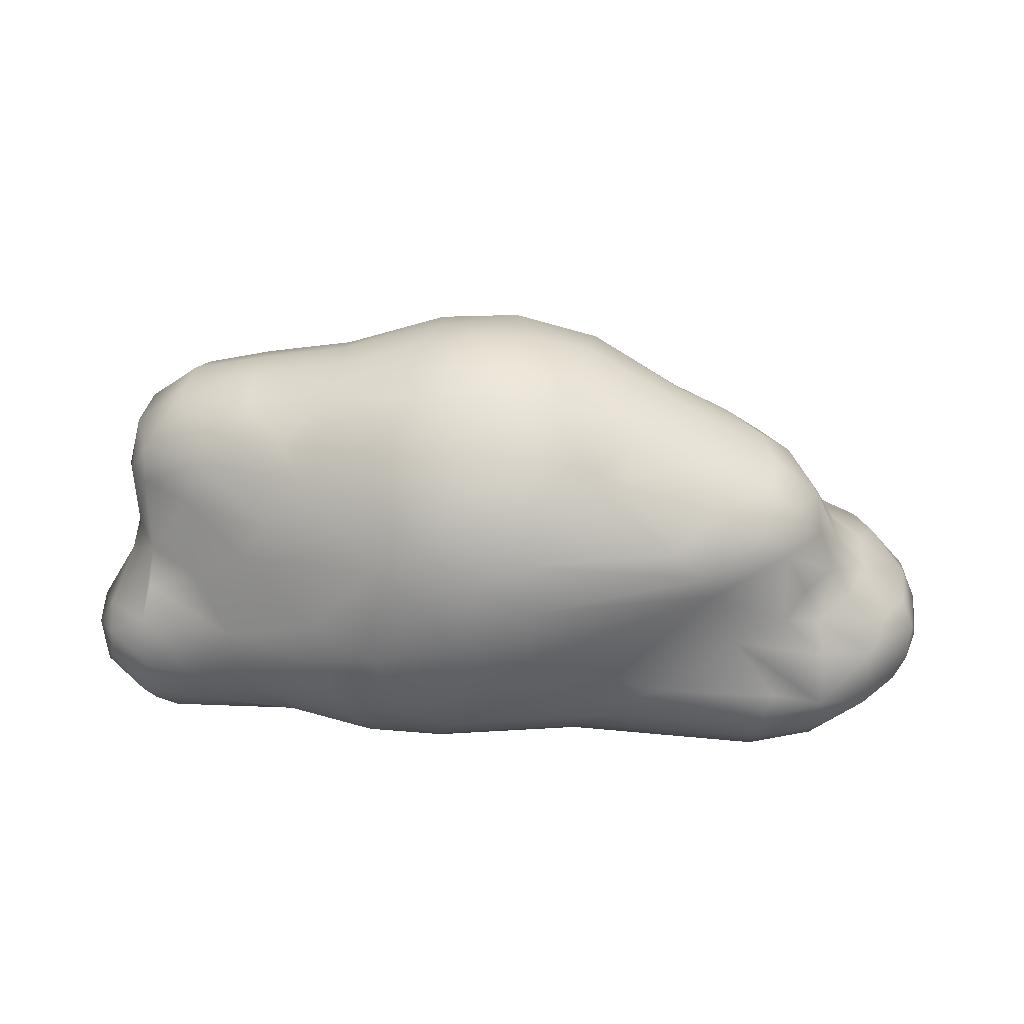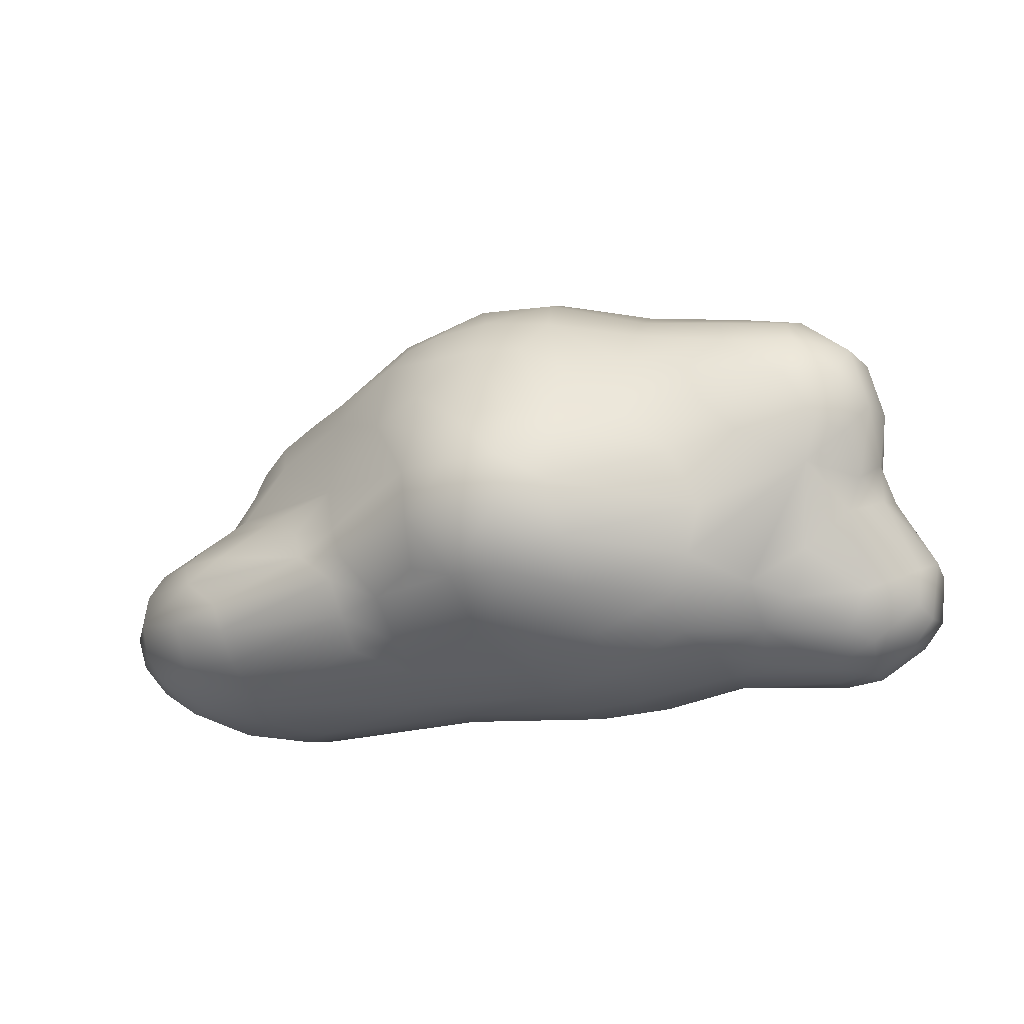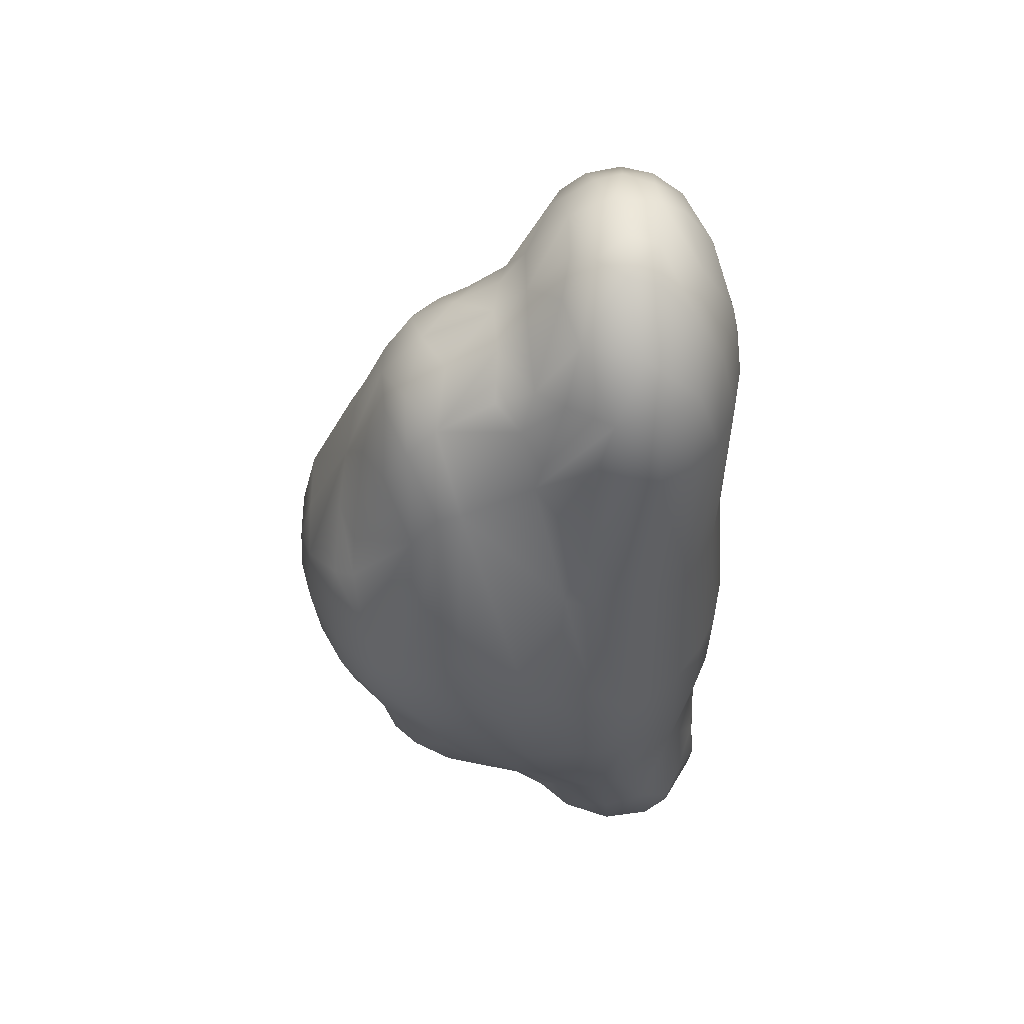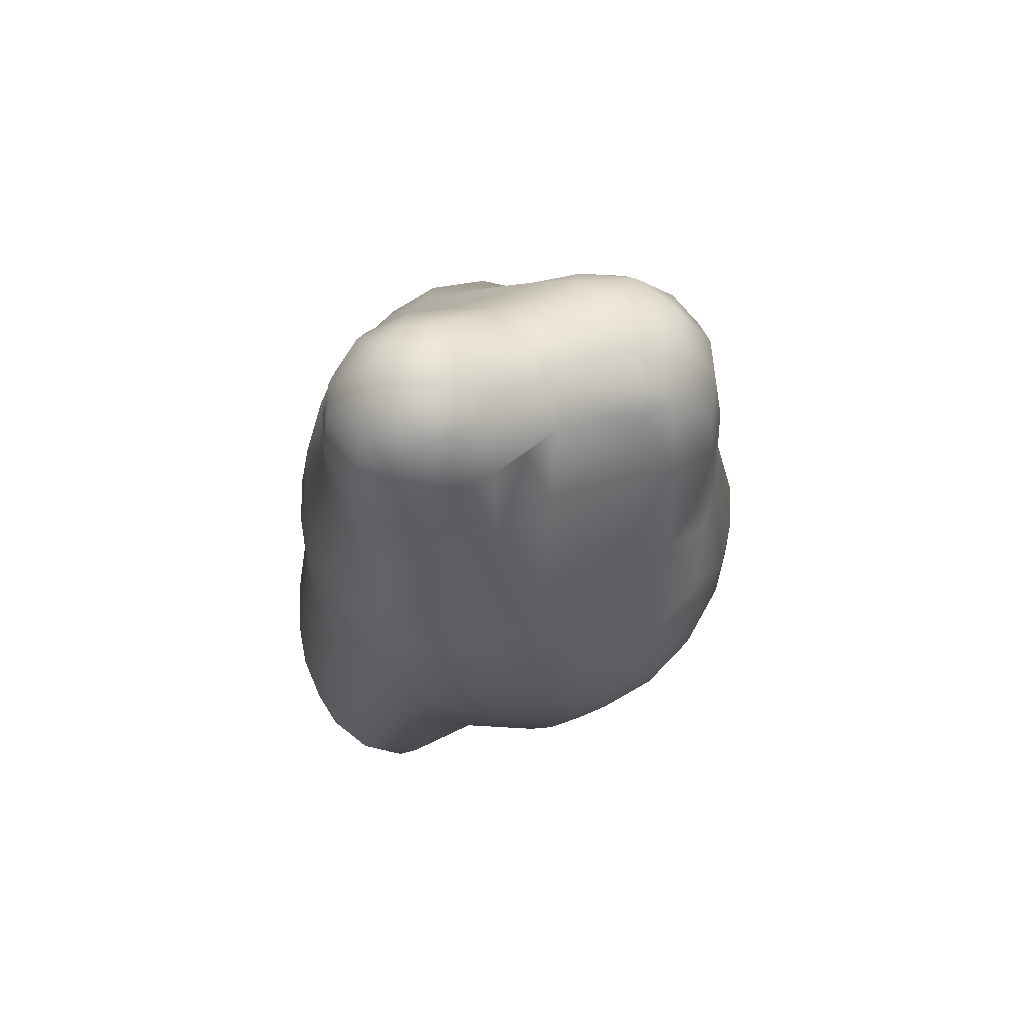
<metadata>
{"format":"obj","ext":"obj","renderer":"f3d","projection":"perspective","resolution":1024,"background":"white","views":[{"elev":38.8,"azim":-177.2,"up":"+Y"},{"elev":-17.5,"azim":22.1,"up":"+Y"},{"elev":-39.5,"azim":-88.6,"up":"+Z"},{"elev":-23.5,"azim":84.3,"up":"+Z"}]}
</metadata>
<code>
o Mball.001_Mesh.002
v 6.545 1.952 -0.8774
v 6.572 2.463 -0.5583
v 5.435 2.666 -1.245
v 5.739 3.206 -0.4447
v 5.333 3.103 -0.8764
v 4.547 3.483 -0.5063
v 3.829 3.191 -1.325
v 4.113 1.961 -2.15
v 4.531 1.31 -2.245
v 4.775 -1.063 -2.797
v 4.562 -1.516 -2.776
v 3.846 -2.073 -2.662
v 5.596 -2.062 -2.499
v 3.929 -2.594 -2.144
v 5.674 -2.831 -1.898
v 6.204 -2.614 -2.122
v 4.94 -3.122 -1.24
v 5.764 -3.167 -1.351
v 5.771 -3.198 -0.7173
v 6.516 -3.123 -0.519
v 5.796 -3.08 -0.02963
v 6.666 -2.704 0.2262
v 6.325 -2.526 0.564
v 4.669 -2.955 0.348
v 4.847 -2.499 0.9955
v 5.476 -2.026 1.223
v 3.956 -2.876 0.9404
v 3.557 -2.61 1.811
v 4.822 -1.814 1.748
v 3.962 -1.43 2.605
v 4.205 -0.5868 2.678
v 4.881 0.7785 2.533
v 3.787 0.3579 2.957
v 4.292 1.35 2.684
v 3.951 2.127 2.547
v 4.571 2.652 2.156
v 4.474 3.172 1.733
v 4.602 3.518 0.9711
v 4.542 3.642 0.2543
v 2.939 3.902 0.2711
v 3.039 3.78 -0.6091
v 2.994 3.563 -1.211
v 1.346 4.25 -1.21
v 1.559 4.377 -0.5586
v 1.437 4.446 0.2476
v 2.913 3.8 0.9927
v 1.12 4.037 1.777
v 2.931 3.41 1.758
v 1.431 3.25 2.714
v 2.949 2.953 2.276
v -0.2864 4.127 1.771
v 1.101 4.352 1.009
v -0.6832 4.499 0.4449
v -0.7288 4.482 -0.5162
v 0.1861 4.565 -0.5162
v 0.1861 4.353 -1.296
v -0.7739 3.809 -2.17
v -0.8621 3.195 -2.821
v 0.9959 3.289 -2.782
v 1.154 3.81 -2.144
v -1.756 3.316 -2.295
v -1.506 3.69 -2.016
v -0.6884 2.301 -3.412
v -0.8008 0.4009 -3.755
v -2.238 -0.4789 -3.304
v -1.917 -1.056 -3.301
v 0.01808 -0.9493 -3.68
v -2.422 -1.52 -3.12
v -1.797 -2.046 -2.869
v -1.599 -2.552 -2.444
v -1.508 -2.906 -1.975
v -1.472 -3.236 -1.246
v 1.038 -3.391 -1.291
v -1.513 -3.413 -0.4839
v 1.019 -3.549 -0.5147
v -1.142 -3.444 0.2466
v 1.02 -3.558 0.2513
v 0.7873 -3.402 1.144
v -1.463 -3.004 1.863
v 0.7112 -3.168 1.881
v -1.607 -2.521 2.661
v -1.702 -1.827 3.318
v 0.1529 -2.643 2.923
v -0.7288 -1.549 3.934
v -2.42 -0.9806 3.384
v -0.7625 0.16 4.322
v -0.6597 1.023 4.085
v -0.816 1.827 3.637
v -1.796 2.827 2.746
v -0.567 2.644 3.276
v -1.521 3.206 2.554
v -0.9057 3.346 2.67
v -1.674 4.207 0.5517
v -1.644 4.206 -0.5162
v -3.243 3.399 -0.6427
v -2.553 3.545 -1.299
v -1.02 4.251 -1.206
v -2.38 3.264 -1.966
v -3.882 3.03 -1.234
v -4.123 2.609 -2.067
v -4.824 2.154 -2.172
v -3.292 2.151 -2.818
v -3.906 1.656 -2.843
v -4.037 1.265 -2.849
v -5.44 0.2029 -2.233
v -4.503 0.009515 -2.666
v -5.303 -1.024 -2.987
v -3.376 -0.8462 -3.137
v -5.078 -1.591 -3.108
v -5.028 -2.074 -2.996
v -4.974 -2.597 -2.647
v -4.83 -3.09 -2.027
v -4.837 -3.415 -1.276
v -4.995 -3.561 -0.4776
v -5.303 -3.546 0.2514
v -4.209 -3.583 0.2771
v -5.005 -3.488 1.001
v -4.887 -3.225 1.816
v -4.999 -2.621 2.673
v -5.058 -2.069 3.065
v -5.182 -1.582 3.164
v -5.891 -1.043 2.936
v -3.337 -0.8642 3.219
v -5.296 -0.5337 2.777
v -4.477 0.1303 2.422
v -5.453 0.5439 1.58
v -4.565 1.499 1.715
v -5.362 1.664 1.046
v -4.865 2.12 1.165
v -4.292 2.666 0.9436
v -3.337 2.619 1.774
v -3.35 3.14 0.9414
v -4.917 2.627 0.2607
v -3.508 3.261 0.2037
v -1.787 3.548 1.984
v -2.935 1.945 2.528
v -5.489 2.133 0.4463
v -6.092 1.349 0.1991
v -6.009 1.874 -0.5494
v -5.15 2.62 -0.5275
v -5.534 2.161 -1.46
v -5.036 2.556 -1.269
v -5.364 1.632 -2.119
v -6.347 0.5822 -1.205
v -5.797 0.6344 -1.893
v -6.117 -0.02149 -1.966
v -6.732 0.06175 -1.26
v -7.05 0.08655 -0.5244
v -6.525 0.6487 -0.4586
v -6.032 1.463 -1.272
v -6.522 0.5532 0.2266
v -6.235 0.4492 0.9285
v -7.046 0.1033 0.3569
v -7.399 -0.3294 1.148
v -7.128 -0.4932 1.833
v -8.056 -1.061 1.014
v -7.352 -0.9412 2.001
v -8.084 -1.539 1.122
v -7.326 -1.555 2.187
v -8.025 -2.067 0.9294
v -7.341 -2.1 1.977
v -7.111 -2.605 1.706
v -7.76 -2.551 0.5272
v -6.983 -3.048 0.6691
v -7.385 -2.83 -0.5396
v -8.108 -2.149 0.3549
v -8.1 -2.072 -0.6163
v -7.234 -2.654 -1.395
v -7.787 -2.088 -1.248
v -7.98 -1.541 -1.246
v -8.067 -1.022 -0.9217
v -7.88 -0.6236 -0.619
v -7.49 -0.4852 -1.198
v -7.164 -0.7652 -1.964
v -7.96 -0.6203 0.2467
v -6.196 -1.312 -2.821
v -6.218 -0.5224 -2.389
v -7.107 -1.802 -2.232
v -6.218 -2.073 -2.658
v -6.153 -2.724 -2.174
v -8.266 -1.36 0.3486
v -8.222 -1.549 -0.504
v -6.18 -3.396 -0.1365
v -6.218 -3.149 -1.284
v -6.287 -3.151 1.337
v -6.209 -2.585 2.341
v -6.167 -1.82 2.881
v -6.31 -0.4947 2.368
v -6 0.1628 1.72
v -5.556 1.145 1.132
v -2.882 0.4099 3.01
v -1.692 1.394 3.478
v -2.638 -0.4564 3.31
v -3.57 -0.34 3.006
v -2.699 -1.367 3.24
v -2.55 -2.017 3.015
v -2.499 -2.58 2.56
v -1.843 -3.338 1
v 0.1781 3.455 2.725
v 0.1467 2.668 3.32
v 1.063 2.594 3.275
v 0.1099 1.143 4.185
v 0.1831 0.1251 4.575
v -0.6718 -0.7424 4.353
v 0.1907 -0.7694 4.575
v 0.0532 -1.778 4.05
v 1.067 -0.7705 4.506
v 1.094 0.1959 4.483
v 1.189 1.156 4.062
v 1.996 0.8777 3.859
v 1.84 2.124 3.293
v 2.898 2.308 2.731
v 2.885 1.203 3.206
v 1.907 -0.2849 4.196
v 1.053 -1.797 3.942
v 2.079 -1.247 3.887
v 2.133 -2.024 3.277
v 2.169 -2.679 2.461
v 1.118 -2.652 2.859
v 2.361 -3.138 1.557
v 2.585 -3.264 1.075
v 2.214 -3.47 0.3125
v 2.018 -3.494 -0.5261
v 2.31 -3.288 -1.364
v 0.9999 -3.061 -2.06
v 2.252 -3.034 -1.999
v 2.301 -2.581 -2.66
v 0.9727 -2.587 -2.733
v 2.373 -2.065 -3.135
v 0.8984 -2.058 -3.219
v 2.438 -1.542 -3.44
v 0.7196 -1.489 -3.555
v 2.02 -0.815 -3.729
v 1.113 -0.7414 -3.812
v 2.053 0.2683 -3.748
v 0.5733 0.6555 -3.894
v 2.04 1.931 -3.286
v 1.076 1.443 -3.698
v 1.122 2.439 -3.331
v 1.986 2.97 -2.668
v 3.453 2.85 -1.843
v 2.057 3.64 -1.903
v 0.1505 3.776 -2.343
v 0.1661 4.569 0.409
v 3.247 0.5552 -3.279
v 2.944 -0.7971 -3.532
v 3.147 -0.105 -3.466
v -0.8222 1.445 -3.675
v 0.1662 1.883 -3.656
v 0.02949 -0.2612 -3.842
v 3.793 -2.995 -1.383
v 3.916 -3.163 -0.5627
v 3.971 -3.1 0.0767
v 3.519 -2.094 2.418
v 0.1763 3.06 -3.067
v 5.902 3.287 0.2206
v 5.784 3.256 0.9899
v 6.666 2.552 1.048
v 5.602 3.108 1.411
v 5.813 2.63 1.825
v 5.712 1.816 2.215
v 6.512 1.884 1.705
v 6.603 0.8636 1.513
v 6.973 1.438 1.024
v 6.836 2.476 0.3279
v 6.889 1.906 -0.4188
v 7.09 1.505 0.2514
v 6.713 0.1505 0.9059
v 6.957 0.5485 0.2514
v 6.976 -0.145 0.1935
v 7.063 0.02667 -0.5067
v 7.525 -1.444 0.09389
v 7.451 -2.057 0.02253
v 7.604 -2.224 -0.4501
v 7.198 -2.687 -0.593
v 7.612 -2.08 -1.426
v 7.287 -2.568 -1.28
v 7.747 -1.181 -0.5267
v 7.717 -1.266 -1.257
v 7.377 -1.542 -1.905
v 7.389 -1.085 -1.771
v 7.402 -0.7127 -1.341
v 6.819 -2.176 -2.164
v 6.592 -1.339 -2.413
v 6.658 -0.5035 -2.052
v 6.503 0.5448 -1.134
v 6.54 0.00691 -1.625
v 6.84 0.6639 -0.5462
v 5.577 0.5365 -1.899
v 5.679 1.969 -1.485
v 5.72 -1.311 -2.651
v 4.912 -0.277 -2.601
v 6.644 -2.616 -1.949
v 6.669 -1.886 0.755
v 6.501 -0.4819 0.9975
v 5.738 -1.199 1.398
v 5.956 0.2639 1.86
v 6.171 0.9903 1.943
v 6.504 -3.125 -1.114
f 5 2 3
f 5 6 4
f 5 7 6
f 7 3 241
f 110 176 109
f 106 176 177
f 13 14 12
f 18 17 15
f 14 15 17
f 23 21 22
f 21 25 24
f 25 29 28
f 254 29 30
f 31 30 297
f 31 32 33
f 32 34 33
f 39 46 38
f 39 41 40
f 41 42 43
f 40 45 46
f 130 132 133
f 47 48 46
f 50 48 49
f 55 53 244
f 56 54 55
f 243 58 57
f 243 59 255
f 62 58 61
f 246 231 233
f 238 249 239
f 66 232 68
f 69 228 70
f 225 72 71
f 73 74 72
f 75 76 74
f 208 214 210
f 202 209 200
f 215 83 219
f 88 192 87
f 210 213 211
f 92 91 90
f 89 90 91
f 47 199 49
f 132 135 93
f 51 93 135
f 95 93 94
f 96 95 97
f 60 56 43
f 62 97 57
f 101 102 103
f 179 111 180
f 108 109 107
f 112 184 180
f 161 162 186
f 124 122 123
f 129 128 127
f 130 131 132
f 92 135 91
f 199 51 92
f 91 135 89
f 134 140 133
f 129 136 131
f 129 137 128
f 140 137 133
f 141 140 142
f 141 143 150
f 143 144 150
f 144 146 147
f 147 148 144
f 149 144 148
f 149 150 144
f 150 149 139
f 138 149 151
f 138 151 152
f 152 151 153
f 157 154 156
f 157 158 159
f 161 158 160
f 163 162 160
f 161 160 162
f 162 163 164
f 163 165 164
f 165 166 167
f 168 167 169
f 170 169 167
f 173 171 172
f 172 148 173
f 148 175 153
f 174 170 171
f 245 292 247
f 174 146 177
f 65 106 104
f 171 175 172
f 156 181 158
f 158 181 160
f 181 167 166
f 183 164 165
f 184 165 168
f 79 198 78
f 79 78 80
f 162 164 185
f 163 160 166
f 159 122 157
f 188 157 122
f 154 175 156
f 175 154 153
f 152 155 189
f 152 189 126
f 190 152 126
f 148 147 173
f 151 148 153
f 143 105 145
f 141 101 143
f 139 138 137
f 136 129 127
f 125 188 124
f 214 31 33
f 31 216 30
f 191 194 193
f 191 125 194
f 191 127 126
f 136 89 131
f 124 194 125
f 122 187 121
f 195 120 196
f 196 119 197
f 119 187 186
f 70 71 112
f 74 76 116
f 76 198 116
f 72 112 71
f 198 118 117
f 224 226 251
f 183 117 185
f 113 74 114
f 113 183 184
f 118 185 117
f 229 228 230
f 108 107 106
f 68 110 109
f 9 289 245
f 229 11 12
f 12 227 229
f 69 111 110
f 105 177 146
f 143 104 105
f 99 140 95
f 142 140 99
f 100 142 99
f 96 98 99
f 62 96 97
f 47 49 48
f 199 90 200
f 200 90 88
f 202 87 203
f 86 203 87
f 203 204 205
f 86 87 192
f 85 84 204
f 214 208 207
f 219 217 215
f 210 211 201
f 49 201 211
f 212 49 211
f 212 211 213
f 192 191 86
f 210 33 213
f 214 207 216
f 216 215 217
f 202 200 88
f 220 218 219
f 222 78 77
f 75 222 77
f 73 223 75
f 228 226 225
f 231 230 232
f 235 234 236
f 238 235 236
f 59 240 239
f 241 242 42
f 61 102 98
f 248 64 104
f 235 246 233
f 170 178 169
f 233 232 234
f 236 64 248
f 249 248 63
f 65 67 66
f 10 231 246
f 65 108 106
f 180 184 168
f 186 118 119
f 14 251 226
f 252 224 251
f 252 253 222
f 223 252 222
f 253 27 221
f 28 218 220
f 218 28 254
f 217 218 254
f 206 204 84
f 208 202 203
f 85 195 82
f 206 82 81
f 81 196 197
f 83 81 79
f 224 225 226
f 70 225 71
f 232 230 69
f 104 64 65
f 248 104 103
f 255 63 58
f 97 95 94
f 44 56 55
f 54 93 53
f 97 94 54
f 52 51 47
f 57 56 243
f 47 46 52
f 42 242 43
f 44 40 41
f 257 39 38
f 257 259 258
f 260 258 259
f 260 261 262
f 262 298 263
f 256 257 258
f 265 266 2
f 265 264 267
f 264 263 268
f 270 272 278
f 271 270 278
f 22 274 273
f 276 274 277
f 276 278 274
f 279 276 280
f 281 279 280
f 279 281 282
f 280 276 283
f 282 285 286
f 287 286 285
f 3 290 8
f 289 287 292
f 287 285 292
f 286 290 1
f 285 291 292
f 13 283 16
f 284 13 291
f 272 294 273
f 278 273 274
f 286 271 282
f 263 297 268
f 269 264 268
f 32 261 34
f 261 32 298
f 259 38 37
f 46 48 38
f 37 38 48
f 37 48 50
f 37 50 36
f 261 36 35
f 36 212 35
f 29 297 30
f 29 254 28
f 253 24 27
f 19 253 252
f 299 18 15
f 293 15 16
f 277 275 299
f 293 277 299
f 237 9 245
f 291 13 11
f 291 11 10
f 255 239 249
f 41 7 42
f 2 256 265
f 266 1 2
f 260 262 258
f 8 290 9
f 256 6 39
f 260 37 36
f 298 32 297
f 31 297 32
f 9 237 8
f 232 67 234
f 250 234 67
f 103 102 63
f 135 132 131
f 101 142 100
f 145 105 146
f 182 171 170
f 130 133 129
f 129 133 137
f 41 39 6
f 266 267 288
f 275 22 20
f 50 49 212
f 201 199 200
f 149 138 139
f 193 123 85
f 195 85 123
f 271 269 270
f 35 213 34
f 30 216 217
f 254 30 217
f 45 55 244
f 180 178 179
f 14 17 251
f 207 203 205
f 292 291 10
f 1 288 286
f 224 252 223
f 285 282 281
f 283 277 293
f 275 277 274
f 22 294 23
f 299 20 19
f 18 299 19
f 294 26 23
f 14 226 227
f 27 28 220
f 249 238 236
f 207 206 215
f 195 123 121
f 146 173 147
f 189 155 188
f 186 162 185
f 237 245 235
f 2 1 3
f 1 290 3
f 5 4 2
f 7 5 3
f 107 109 176
f 110 179 176
f 106 107 176
f 11 13 12
f 14 16 15
f 17 18 19
f 20 21 19
f 21 20 22
f 21 23 25
f 25 23 26
f 28 27 25
f 44 41 43
f 132 134 133
f 55 54 53
f 56 97 54
f 243 255 58
f 243 60 59
f 62 57 58
f 63 102 58
f 255 249 63
f 66 67 232
f 68 232 69
f 69 230 228
f 225 73 72
f 73 75 74
f 75 77 76
f 76 77 78
f 164 183 185
f 206 84 82
f 209 201 200
f 86 193 204
f 215 206 83
f 88 90 89
f 47 51 199
f 51 53 93
f 134 132 93
f 95 134 93
f 60 243 56
f 62 61 96
f 98 100 99
f 100 102 101
f 179 110 111
f 105 104 106
f 114 116 115
f 115 116 117
f 112 113 184
f 186 187 161
f 123 122 121
f 131 130 129
f 92 51 135
f 135 131 89
f 124 188 122
f 244 52 45
f 134 95 140
f 137 138 128
f 140 139 137
f 141 139 140
f 143 145 144
f 144 145 146
f 153 154 152
f 157 155 154
f 157 156 158
f 161 159 158
f 165 163 166
f 168 165 167
f 148 172 175
f 174 178 170
f 240 241 237
f 178 174 176
f 169 178 168
f 177 176 174
f 174 173 146
f 178 176 179
f 171 173 174
f 171 181 175
f 175 181 156
f 181 166 160
f 181 182 167
f 182 170 167
f 198 79 118
f 184 183 165
f 159 161 187
f 159 187 122
f 188 155 157
f 152 154 155
f 190 138 152
f 151 149 148
f 190 128 138
f 127 128 190
f 125 189 188
f 192 89 136
f 31 214 216
f 191 126 125
f 192 136 191
f 126 127 190
f 191 136 127
f 125 126 189
f 194 124 123
f 195 121 120
f 120 121 187
f 196 120 119
f 119 120 187
f 113 72 74
f 108 66 68
f 65 66 108
f 118 197 119
f 72 113 112
f 116 198 117
f 183 115 117
f 113 114 183
f 118 79 197
f 111 70 112
f 111 112 180
f 229 227 228
f 68 69 110
f 229 231 11
f 12 14 227
f 69 70 111
f 245 289 292
f 105 106 177
f 143 103 104
f 101 103 143
f 199 92 90
f 203 86 204
f 85 82 84
f 209 208 210
f 219 218 217
f 210 201 209
f 214 33 210
f 216 207 215
f 87 202 88
f 219 80 220
f 222 221 78
f 75 223 222
f 73 224 223
f 228 227 226
f 231 229 230
f 235 233 234
f 238 237 235
f 239 240 237
f 7 241 42
f 241 240 242
f 61 58 102
f 102 100 98
f 235 245 247
f 235 247 246
f 233 231 232
f 249 236 248
f 8 237 241
f 64 236 250
f 250 236 234
f 65 250 67
f 10 11 231
f 186 185 118
f 17 252 251
f 253 21 24
f 222 253 221
f 80 219 83
f 206 205 204
f 88 89 192
f 208 209 202
f 83 206 81
f 82 195 196
f 81 82 196
f 76 78 198
f 224 73 225
f 70 228 225
f 63 248 103
f 98 96 61
f 60 43 242
f 44 43 56
f 54 94 93
f 52 46 45
f 52 244 51
f 57 97 56
f 51 244 53
f 44 45 40
f 46 39 40
f 257 256 39
f 80 78 220
f 78 221 220
f 298 262 261
f 264 262 263
f 264 258 262
f 265 256 258
f 265 258 264
f 270 269 268
f 270 268 295
f 22 275 274
f 276 279 278
f 284 280 283
f 284 281 280
f 285 281 284
f 286 288 271
f 288 267 269
f 289 286 287
f 241 3 8
f 286 289 290
f 285 284 291
f 283 293 16
f 284 283 13
f 296 26 294
f 295 296 294
f 295 297 296
f 295 268 297
f 278 272 273
f 269 267 264
f 259 257 38
f 261 260 36
f 36 50 212
f 33 34 213
f 26 296 29
f 24 25 27
f 19 21 253
f 252 17 19
f 293 299 15
f 275 20 299
f 247 292 10
f 9 290 289
f 41 6 7
f 2 4 256
f 266 265 267
f 263 298 297
f 256 4 6
f 260 259 37
f 261 35 34
f 95 96 99
f 101 141 142
f 141 150 139
f 86 191 193
f 201 49 199
f 193 85 204
f 193 194 123
f 59 60 240
f 240 60 242
f 271 288 269
f 35 212 213
f 45 44 55
f 180 168 178
f 114 115 183
f 255 59 239
f 207 208 203
f 13 16 14
f 1 266 288
f 278 279 282
f 297 29 296
f 26 29 25
f 247 10 246
f 79 80 83
f 283 276 277
f 282 271 278
f 272 270 295
f 272 295 294
f 22 273 294
f 250 65 64
f 220 221 27
f 237 238 239
f 207 205 206
f 79 81 197
f 108 68 109
f 114 74 116
f 181 171 182

</code>
